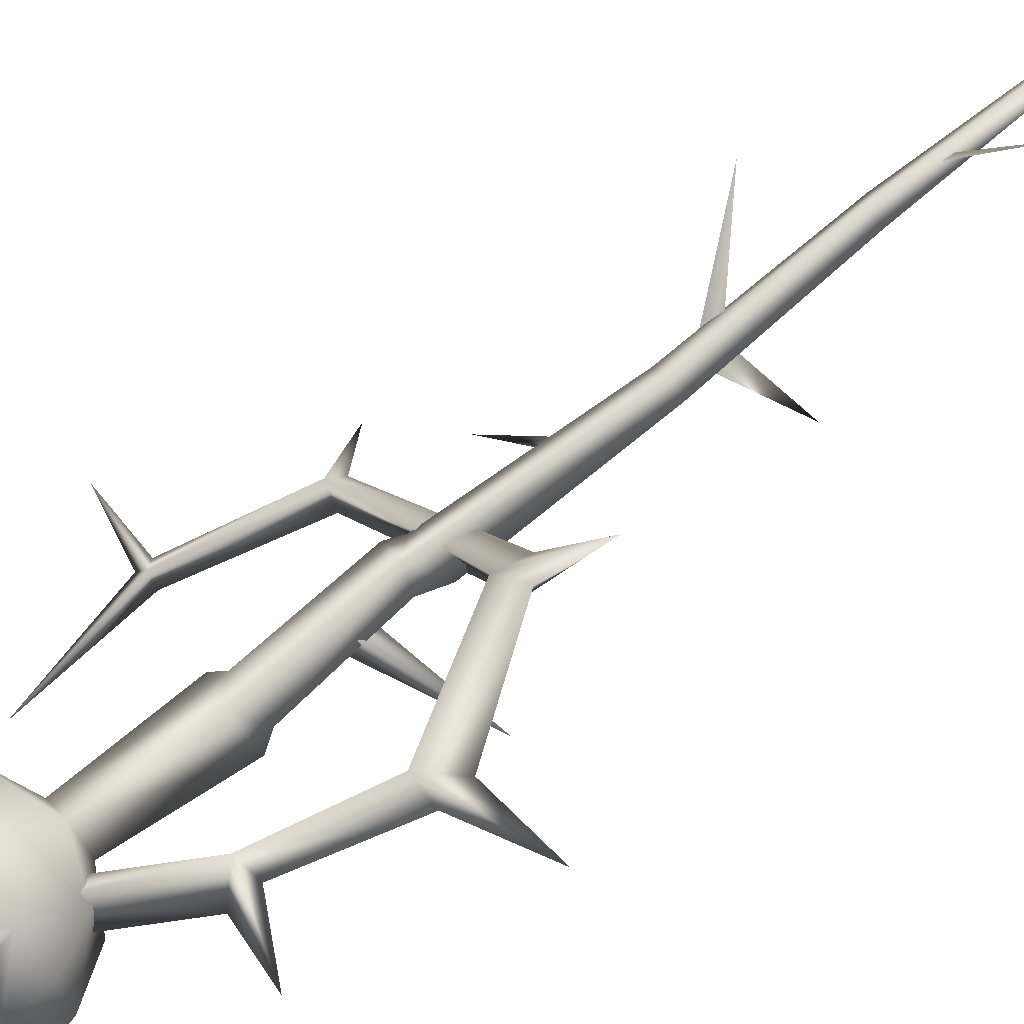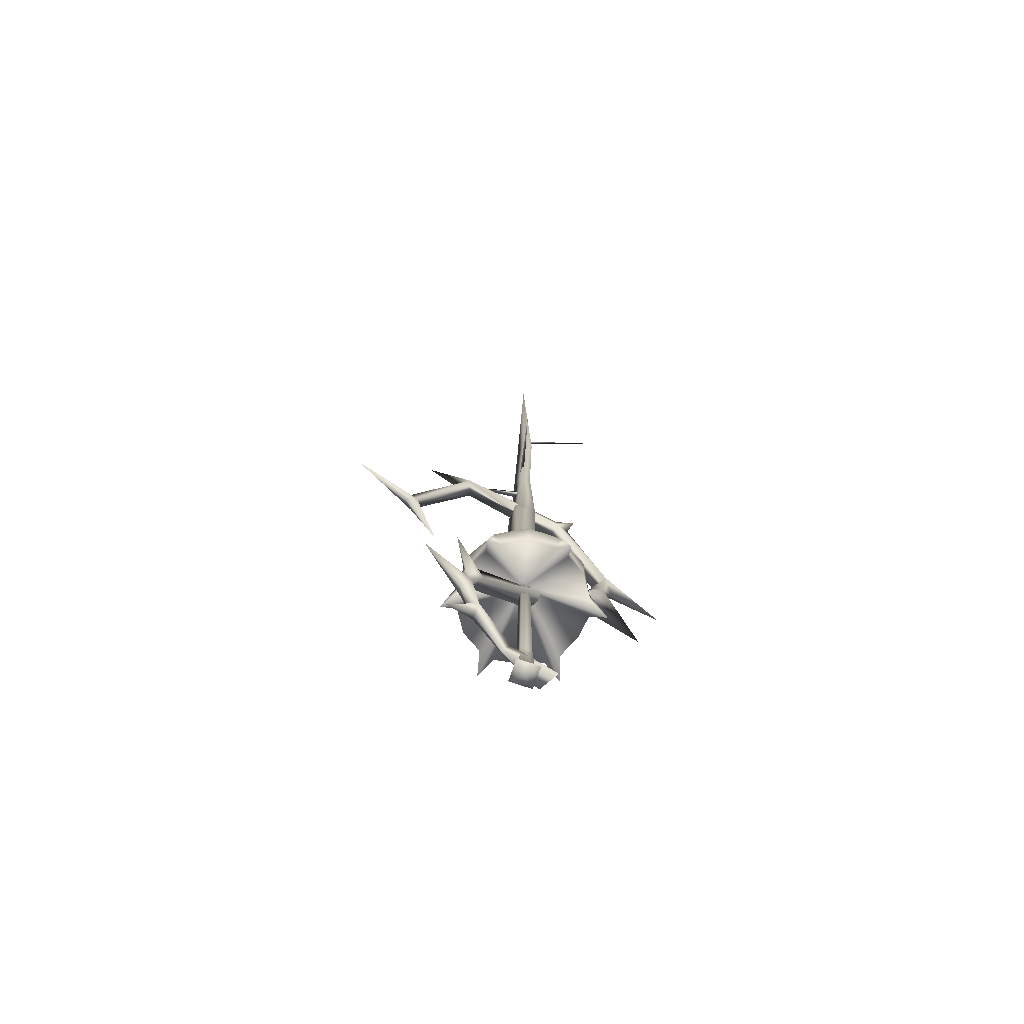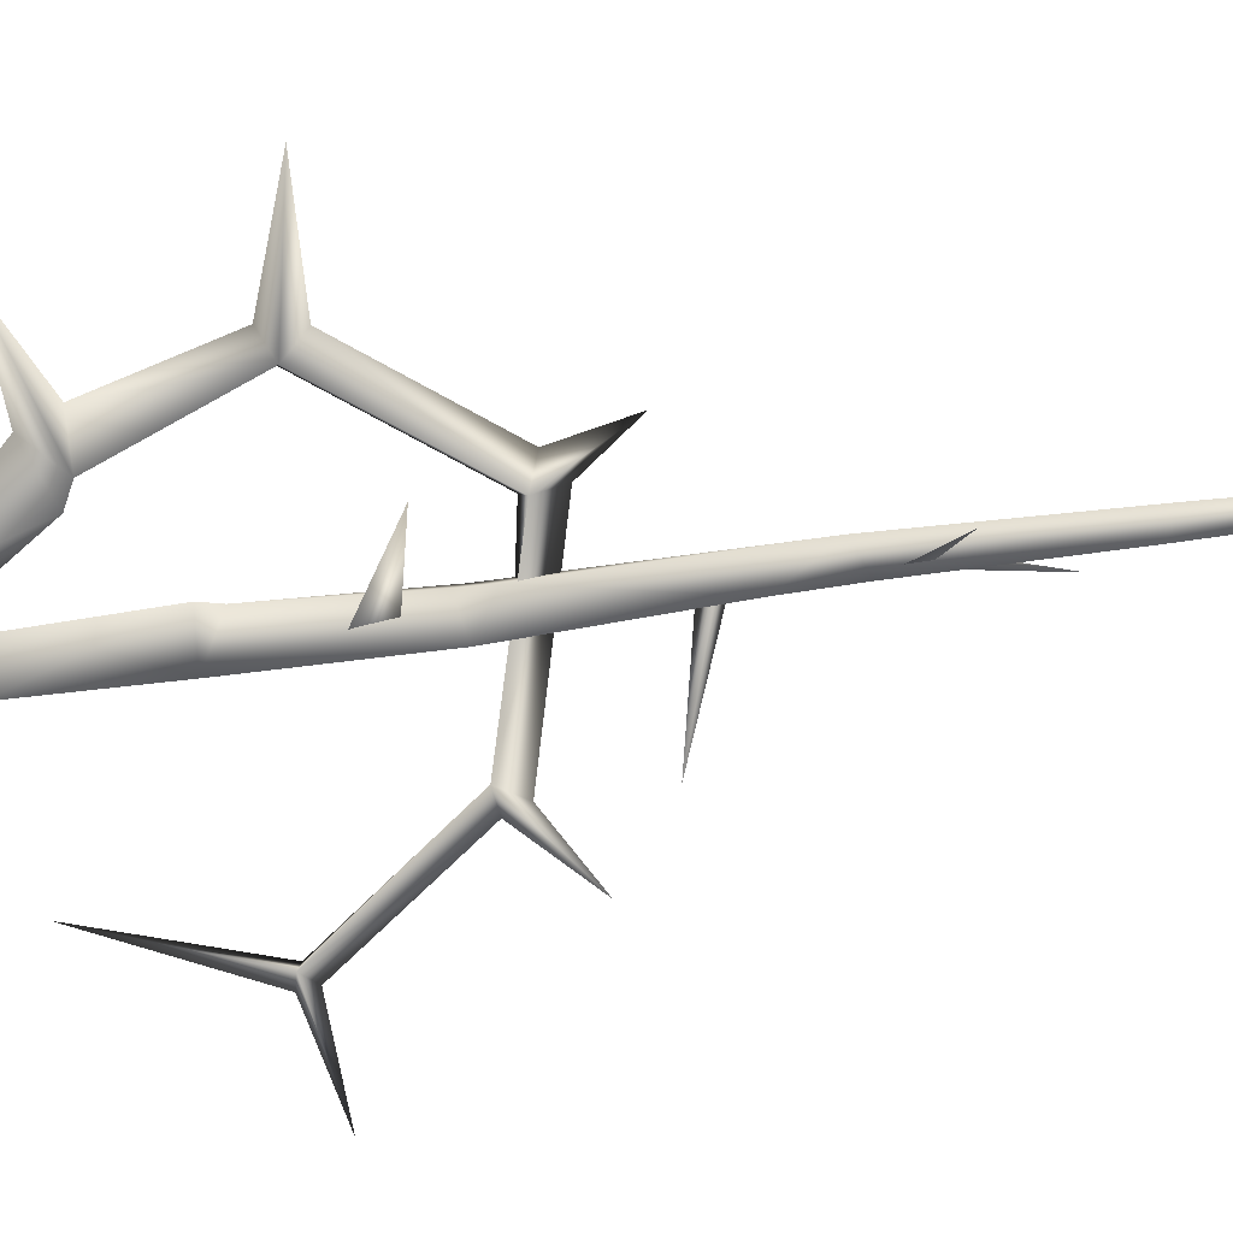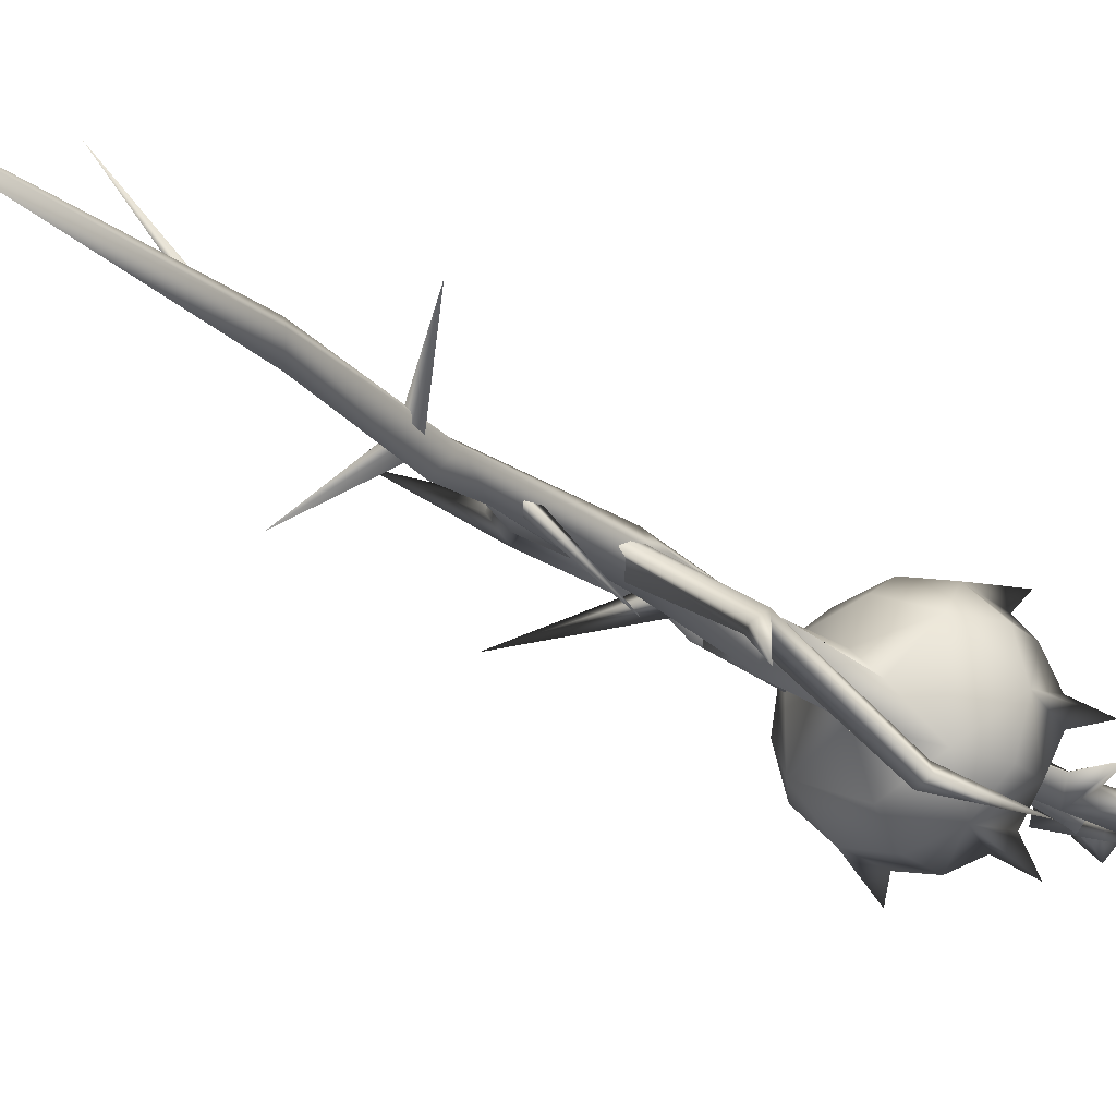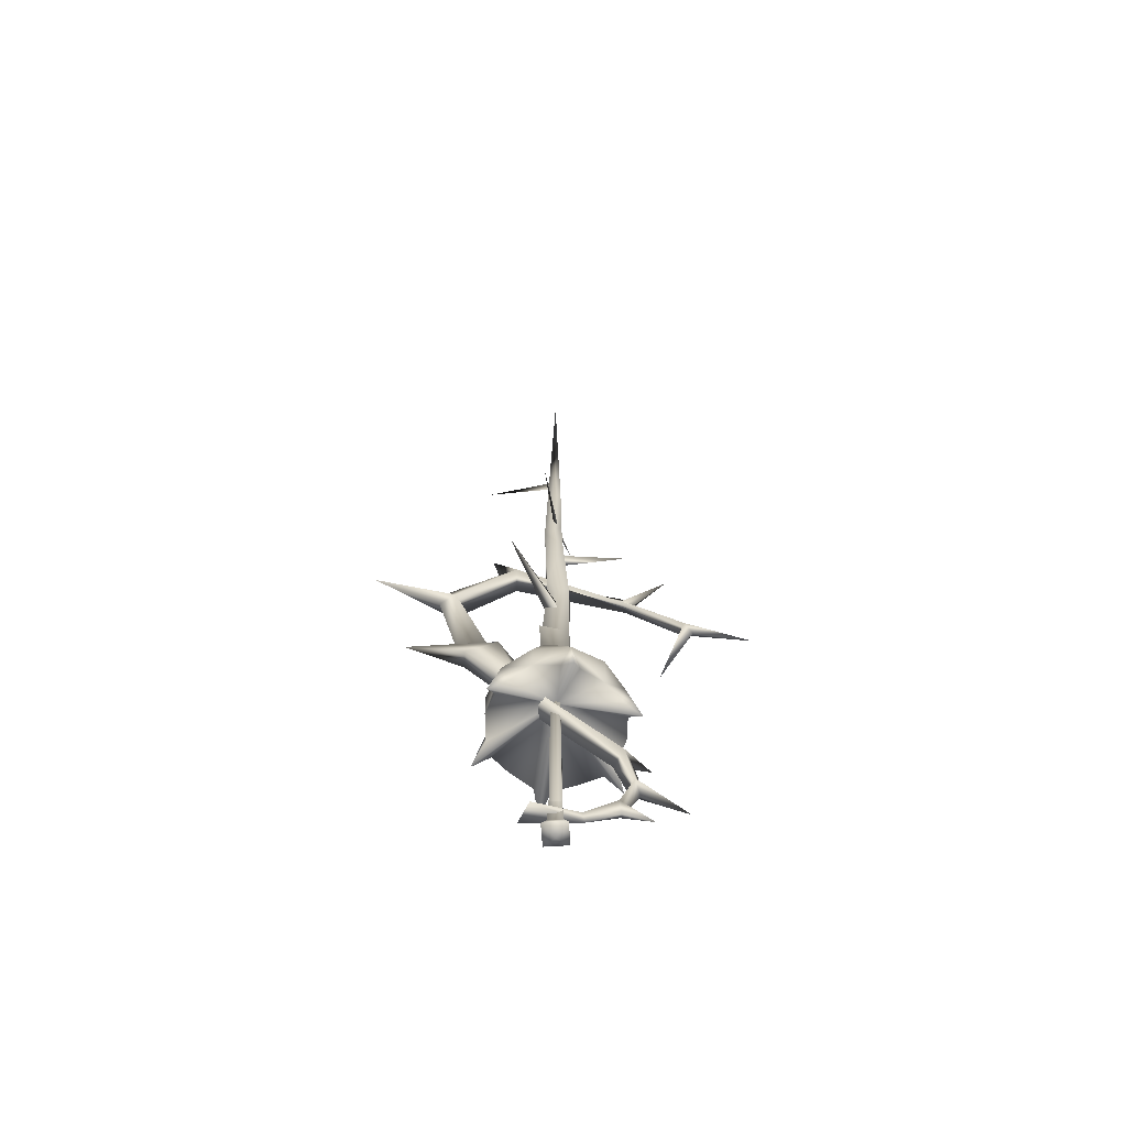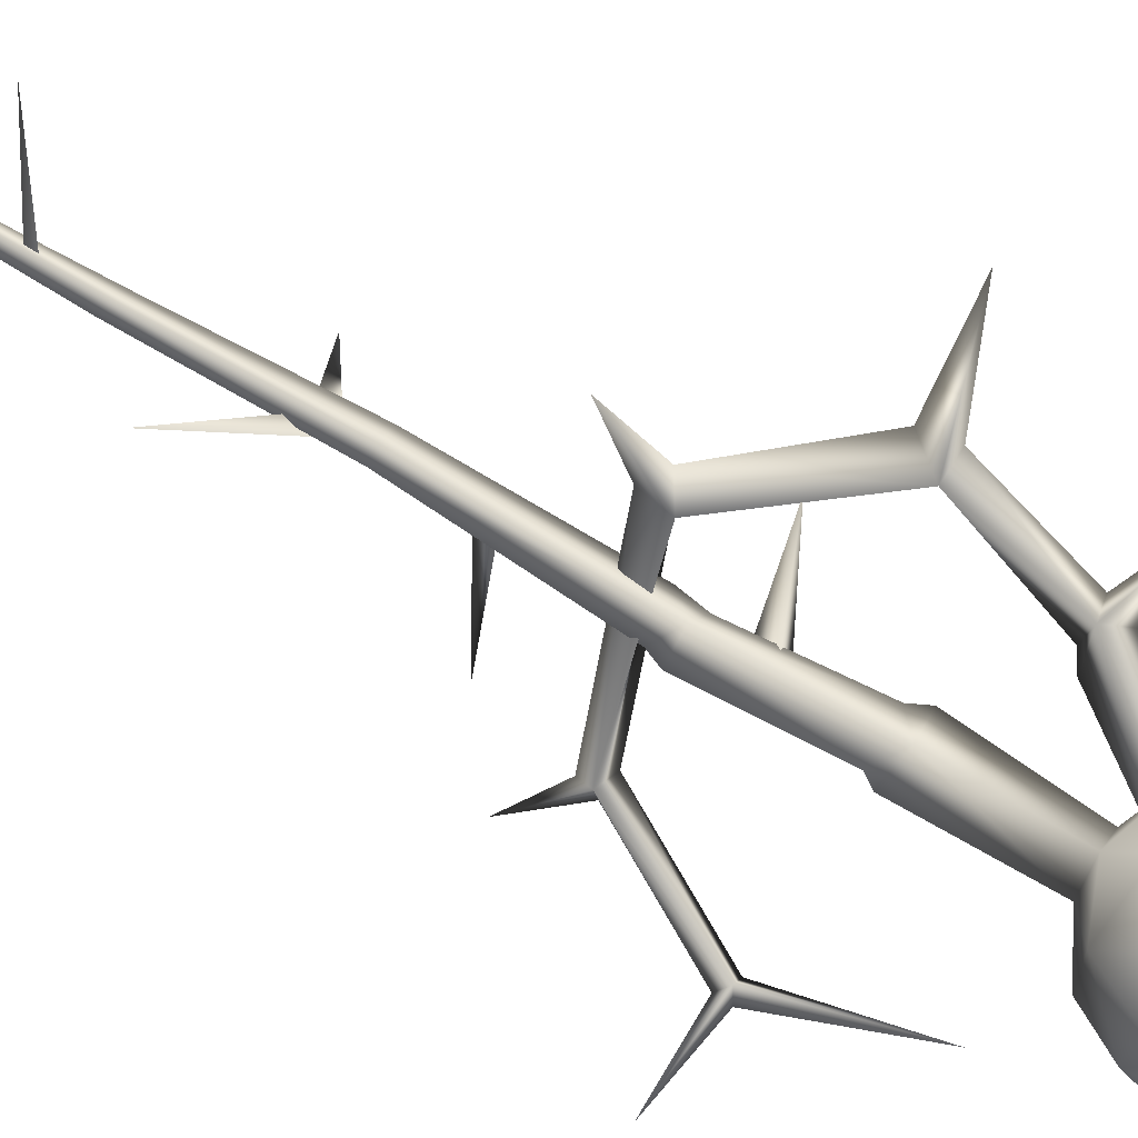
<metadata>
{"format":"obj","ext":"obj","renderer":"f3d","projection":"perspective","resolution":1024,"background":"white","views":[{"elev":73.4,"azim":-128.7,"up":"+Y"},{"elev":-72.0,"azim":116.1,"up":"+Z"},{"elev":-44.1,"azim":-80.8,"up":"+Y"},{"elev":-20.3,"azim":31.5,"up":"+Y"},{"elev":-65.0,"azim":-41.3,"up":"+Z"},{"elev":69.9,"azim":120.9,"up":"+Y"}]}
</metadata>
<code>
g mesh00
v 8.273 5.622 99.06
v -0.2235 -0.469 89.92
v -0.4747 -0.7511 87.94
v -2.731 0.3997 85.24
v -0.6521 1.58 85.28
v 0.1037 2.742 61.03
v -0.3238 -1.795 79.89
v 2.183 -0.001808 63.05
v 0.8468 0.3997 85.24
v -0.02535 -2.743 -12.39
v -2.77 0 -12.39
v -0.02535 0 -13.41
v -4.334 -0.5871 44.7
v -2.965 -0.001808 30.41
v -0.02535 -2.94 30.41
v -0.7719 -0.6335 76.85
v 0.2777 0.3743 75.39
v 7.537 -9.292 73.3
v 0.3641 -0.3671 77.38
v 8.273 5.622 99.06
v -0.4747 -0.7511 87.94
v -0.6821 0.1688 90.64
v 25.63 -19.75 49.64
v 15.56 -13.4 48.01
v 16.43 -14.79 49.13
v -5.757 4.577 68.61
v -5.056 4.866 65.06
v -9.066 6.753 73.89
v -7.897 5.806 66.87
v -7.392 2.166 66.19
v -16.99 9.358 54.26
v -13.87 10.17 50.71
v -27.14 14.83 54.57
v -17.37 9.669 50.69
v -16.07 7.148 52.16
v -13.57 8.773 38.01
v -10.84 10.24 37.44
v -21.31 12.12 33.88
v -13.36 6.857 34.88
v -10.83 4.804 38.28
v 8.612 -4.381 -3.476
v 9.489 -3.025 -1.948
v 12.56 -7.181 -4.773
v 5.538 9.594 22.57
v 6.635 8.693 16.42
v 6.765 11.76 12.78
v -1.686 0.9663 105.2
v -6.918 5.332 27.8
v -9.593 5.539 22.57
v -11.08 0 22.57
v -0.4747 -0.7511 87.94
v -8.784 -6.328 93.72
v -0.6821 0.1688 90.64
v -0.4747 -0.7511 87.94
v 8.602 -2.919 11.36
v 8.048 -6.122 11.98
v -6.186 0.9325 25.23
v -0.07604 0.8958 154.6
v -0.07604 -0.8771 104.6
v 1.232 1.201 106.2
v -0.9194 -2.07 86.53
v 11.67 -5.336 3.443
v 11.2 -3.594 5.009
v 19.99 -7.419 4.665
v 11.83 -5.361 6.519
v 9.71 -6.417 5
v 0 -11.08 22.57
v 5.538 -9.594 22.57
v -0.02535 -8.322 26.89
v 6.865 -5.332 27.8
v -4.021 4.47 25.27
v 8.602 -2.919 11.36
v 9.769 -5.037 -1.25
v 7.504 -5.119 -1.736
v 3.423 -2.266 -8.566
v 8.612 -4.381 -3.476
v 2.581 -2.617 -7.198
v 7.504 -5.119 -1.736
v 9.769 -5.037 -1.25
v 9.489 -3.025 -1.948
v 11.67 -5.336 3.443
v -6.688 8.693 16.42
v -6.818 11.76 12.78
v -0.02535 -0.001206 24.36
v 11.83 -5.361 6.519
v 11.2 -3.594 5.009
v 11.26 -4.809 11.58
v 11.26 -4.809 11.58
v 8.602 -2.919 11.36
v 15.45 -4.34 15.51
v -4.225 10.11 16.42
v -5.538 9.594 22.57
v -0.0265 10.98 17.62
v -6.688 -8.697 16.42
v -9.543 -5.491 17.62
v -0.0265 -10.99 15.94
v 4.172 -10.12 16.42
v -13.61 -0.001206 12.78
v -10.89 -1.424 16.42
v -9.543 -5.491 17.62
v 9.897 -4.035 14.25
v 8.048 -6.122 11.98
v 9.487 5.491 17.62
v 10.83 1.418 16.42
v 6.865 5.332 27.8
v -0.02535 8.319 26.89
v 0 11.08 22.57
v -0.0265 -10.99 15.94
v -5.538 -9.594 22.57
v -4.225 -10.12 16.42
v -6.818 -11.77 12.78
v 8.376 -6.822 61.14
v 10.66 -7.669 61.46
v 14.26 -12.16 67.92
v -2.778 1.312 27.67
v -6.186 0.9325 25.23
v 9.897 -4.035 14.25
v 8.048 -6.122 11.98
v -9.593 -5.539 22.57
v -6.918 -5.332 27.8
v -9.543 -5.491 17.62
v -10.89 -1.424 16.42
v -13.61 -0.001206 12.78
v -6.918 5.332 27.8
v -11.08 0 22.57
v -6.918 -5.332 27.8
v -0.02535 2.936 30.41
v -6.918 5.332 27.8
v -2.965 -0.001808 30.41
v -6.918 -5.332 27.8
v -0.02535 -2.94 30.41
v 6.765 -11.77 12.78
v 6.635 -8.697 16.42
v 6.865 5.332 27.8
v 6.865 -5.332 27.8
v 11.08 0 22.57
v 10.83 -1.421 16.42
v 13.56 -0.001206 12.78
v 11.08 0 22.57
v 10.83 1.418 16.42
v 9.593 -5.539 22.57
v 9.488 -5.494 17.62
v 11.08 0 22.57
v 0.2408 -2.681 61.28
v -2.785 -0.5208 63.62
v -1.984 0.3701 60.41
v -0.3687 2.109 44.35
v 2.161 -0.001808 46.52
v 3.087 -0.001808 45.2
v -0.1555 -3.161 44.28
v 9.897 -4.035 14.25
v 8.602 -2.919 11.36
v -2.778 1.312 27.67
v -4.021 4.47 25.27
v 14.29 -15.34 47.98
v 16.48 -15.11 47.45
v 10.66 -7.669 61.46
v 10.8 -5.531 61.8
v 14.26 -12.16 67.92
v 10.19 -6.972 63.55
v 8.376 -6.822 61.14
v 2.581 -2.617 -7.198
v 2.982 -0.7776 -7.127
v 9.489 -3.025 -1.948
v 8.612 -4.381 -3.476
v 9.593 5.539 22.57
v 0.1913 0.812 111.4
v -0.5726 0.698 113.1
v -7.184 11.98 116.7
v -0.356 1.421 113.1
v 0.1913 0.812 111.4
v -3.704 3.967 -8.745
v 2.982 -0.7776 -7.127
v 3.423 -2.266 -8.566
v 13.56 -0.001206 12.78
v 10.83 -1.421 16.42
v 9.488 -5.494 17.62
v -0.5784 1.288 54.54
v -0.2811 -1.348 53.33
v -13.81 -3.728 60.05
v 0.9206 -0.5009 56.64
v -0.02535 -1.348 -5.321
v 1.322 0 -5.321
v -0.3249 0.686 134
v -0.02535 1.348 -5.321
v -1.375 0 -5.321
v -0.02535 -1.654 -10.51
v 1.627 0 -10.51
v 2.717 0 -12.39
v -0.02535 1.654 -10.51
v -0.02535 2.743 -12.39
v -1.68 0 -10.51
v 2.581 -2.617 -7.198
v 2.982 -0.7776 -7.127
v -4.716 0.1115 -8.745
v -3.704 3.967 -8.745
v 3.423 -2.266 -8.566
v -4.716 0.1115 -8.745
v 3.423 -2.266 -8.566
v 2.581 -2.617 -7.198
v -10.89 1.42 16.42
v -9.542 5.488 17.62
v -0.0265 10.98 17.62
v 4.172 10.11 16.42
v -10.89 1.42 16.42
v -0.02535 -8.322 26.89
v 6.865 -5.332 27.8
v 2.913 -0.001808 30.41
v 6.865 5.332 27.8
v -0.02535 8.319 26.89
v 11.67 -5.336 3.443
v 7.504 -5.119 -1.736
v 9.71 -6.417 5
v 9.769 -5.037 -1.25
v 11.67 -5.336 3.443
v 11.26 -4.809 11.58
v 11.83 -5.361 6.519
v 11.26 -4.809 11.58
v -0.02535 1.348 -5.321
v 1.322 0 -5.321
v 1.627 0 -10.51
v -0.02535 -1.348 -5.321
v -0.02535 -1.654 -10.51
v -1.375 0 -5.321
v -1.68 0 -10.51
v -0.02535 1.654 -10.51
v 2.937 0.000603 61.23
v 0.235 2.615 105.3
v -0.02535 -1.654 -10.51
v 6.865 -5.332 27.8
v -6.918 -5.332 27.8
v -0.02535 2.936 30.41
v 2.913 -0.001808 30.41
v -3.211 -0.001808 46.53
f 1 2 3
f 4 5 6
f 7 8 9
f 10 11 12
f 13 14 15
f 16 17 18
f 18 17 19
f 18 19 16
f 20 21 22
f 2 1 22
f 23 24 25
f 26 27 28
f 27 29 28
f 28 29 30
f 28 30 26
f 31 32 33
f 32 34 33
f 33 34 35
f 33 35 31
f 36 37 38
f 37 39 38
f 38 39 40
f 38 40 36
f 41 42 43
f 44 45 46
f 5 4 47
f 48 49 50
f 51 2 52
f 52 2 53
f 52 53 54
f 55 56 57
f 58 59 60
f 60 59 61
f 62 63 64
f 63 65 64
f 64 65 66
f 64 66 62
f 67 68 69
f 69 68 70
f 57 71 72
f 42 73 43
f 43 73 74
f 43 74 41
f 75 76 77
f 77 76 78
f 79 80 81
f 82 83 84
f 85 86 87
f 88 89 90
f 91 92 93
f 84 94 95
f 96 84 97
f 98 84 99
f 99 84 100
f 89 101 90
f 90 101 102
f 90 102 88
f 103 104 84
f 105 44 106
f 106 44 107
f 108 109 110
f 110 109 111
f 112 113 114
f 115 116 117
f 117 116 118
f 119 109 120
f 121 50 122
f 122 50 123
f 124 125 126
f 127 128 129
f 129 128 130
f 129 130 131
f 132 133 68
f 134 135 136
f 137 138 139
f 139 138 140
f 141 142 143
f 143 142 137
f 8 7 144
f 144 7 145
f 144 145 146
f 147 148 149
f 149 148 150
f 151 152 153
f 153 152 154
f 25 155 23
f 23 155 156
f 23 156 24
f 157 158 159
f 159 158 160
f 159 160 161
f 162 78 163
f 163 78 164
f 163 164 75
f 75 164 165
f 140 103 143
f 143 103 166
f 167 168 169
f 169 168 170
f 169 170 171
f 172 173 174
f 104 175 84
f 84 175 176
f 84 176 177
f 178 179 180
f 180 179 181
f 180 181 178
f 182 183 184
f 183 185 184
f 184 185 186
f 184 186 182
f 11 10 187
f 188 189 190
f 190 189 191
f 190 191 192
f 193 194 195
f 195 194 196
f 195 196 197
f 198 199 200
f 98 201 84
f 84 201 202
f 84 202 82
f 82 202 92
f 82 92 83
f 83 92 91
f 83 91 84
f 84 91 203
f 84 203 204
f 48 92 49
f 49 92 202
f 49 202 50
f 50 202 205
f 50 205 123
f 130 206 131
f 131 206 207
f 131 207 208
f 208 207 209
f 208 209 127
f 127 209 210
f 127 210 128
f 211 80 86
f 86 80 212
f 86 212 213
f 213 212 214
f 213 214 215
f 216 86 152
f 152 86 213
f 152 213 118
f 118 213 217
f 118 217 218
f 219 220 221
f 221 220 222
f 221 222 223
f 223 222 224
f 223 224 225
f 225 224 219
f 225 219 226
f 226 219 221
f 144 227 8
f 8 227 6
f 8 6 9
f 9 6 5
f 9 5 228
f 228 5 47
f 120 50 119
f 119 50 121
f 119 121 109
f 109 121 94
f 109 94 111
f 111 94 84
f 111 84 110
f 110 84 96
f 187 192 11
f 11 192 191
f 11 191 12
f 12 191 189
f 12 189 10
f 10 189 188
f 10 188 229
f 143 230 141
f 141 230 68
f 141 68 142
f 142 68 133
f 142 133 84
f 84 133 132
f 84 132 97
f 97 132 68
f 97 68 108
f 108 68 67
f 108 67 109
f 109 67 69
f 109 69 231
f 48 106 92
f 92 106 107
f 92 107 93
f 93 107 44
f 93 44 204
f 204 44 46
f 204 46 84
f 84 46 45
f 84 45 103
f 103 45 44
f 103 44 166
f 166 44 105
f 166 105 143
f 14 13 232
f 232 13 147
f 232 147 233
f 233 147 149
f 233 149 15
f 15 149 150
f 15 150 13
f 13 150 234
f 13 234 147
f 147 234 6
f 147 6 148
f 148 6 227
f 148 227 150
f 150 227 144
f 150 144 234
f 234 144 146
f 234 146 6
f 6 146 145
f 6 145 4
f 4 145 7
f 4 7 61
f 61 7 9
f 61 9 60
f 60 9 228
f 60 228 58
f 58 228 47
f 58 47 59
f 59 47 4
f 59 4 61
v -13.87 10.17 50.71
v -10.84 10.24 37.44
v -17.37 9.669 50.69
v -7.392 2.166 66.19
v -16.99 9.358 54.26
v -16.07 7.148 52.16
v 10.8 -5.531 61.8
v 16.43 -14.79 49.13
v 15.56 -13.4 48.01
v -5.056 4.866 65.06
v -5.757 4.577 68.61
v 16.48 -15.11 47.45
v 12.06 -10.86 32.43
v -10.83 4.804 38.28
v -13.57 8.773 38.01
v -17.37 9.669 50.69
v 8.376 -6.822 61.14
v 14.29 -15.34 47.98
v 10.66 -7.669 61.46
v 16.43 -14.79 49.13
v 10.8 -5.531 61.8
v -7.392 2.166 66.19
v 10.19 -6.972 63.55
v -6.186 0.9325 25.23
v -9.578 3.116 37.42
v -13.36 6.857 34.88
v -7.897 5.806 66.87
v -16.99 9.358 54.26
v -13.57 8.773 38.01
v -10.84 10.24 37.44
v -13.36 6.857 34.88
v -4.021 4.47 25.27
v -2.778 1.312 27.67
v -2.778 1.312 27.67
v 16.48 -15.11 47.45
f 235 236 237
f 238 239 240
f 241 242 243
f 241 244 245
f 243 246 247
f 248 240 249
f 249 240 250
f 251 252 253
f 253 252 254
f 253 254 255
f 256 251 245
f 245 251 257
f 245 257 255
f 258 259 260
f 260 259 248
f 244 235 261
f 261 235 262
f 261 262 256
f 263 250 264
f 258 265 266
f 266 265 264
f 266 264 267
f 258 268 259
f 259 268 236
f 259 236 248
f 248 236 235
f 248 235 240
f 240 235 244
f 240 244 238
f 238 244 241
f 238 241 251
f 251 241 243
f 251 243 252
f 252 243 247
f 252 247 269
g mesh01

</code>
